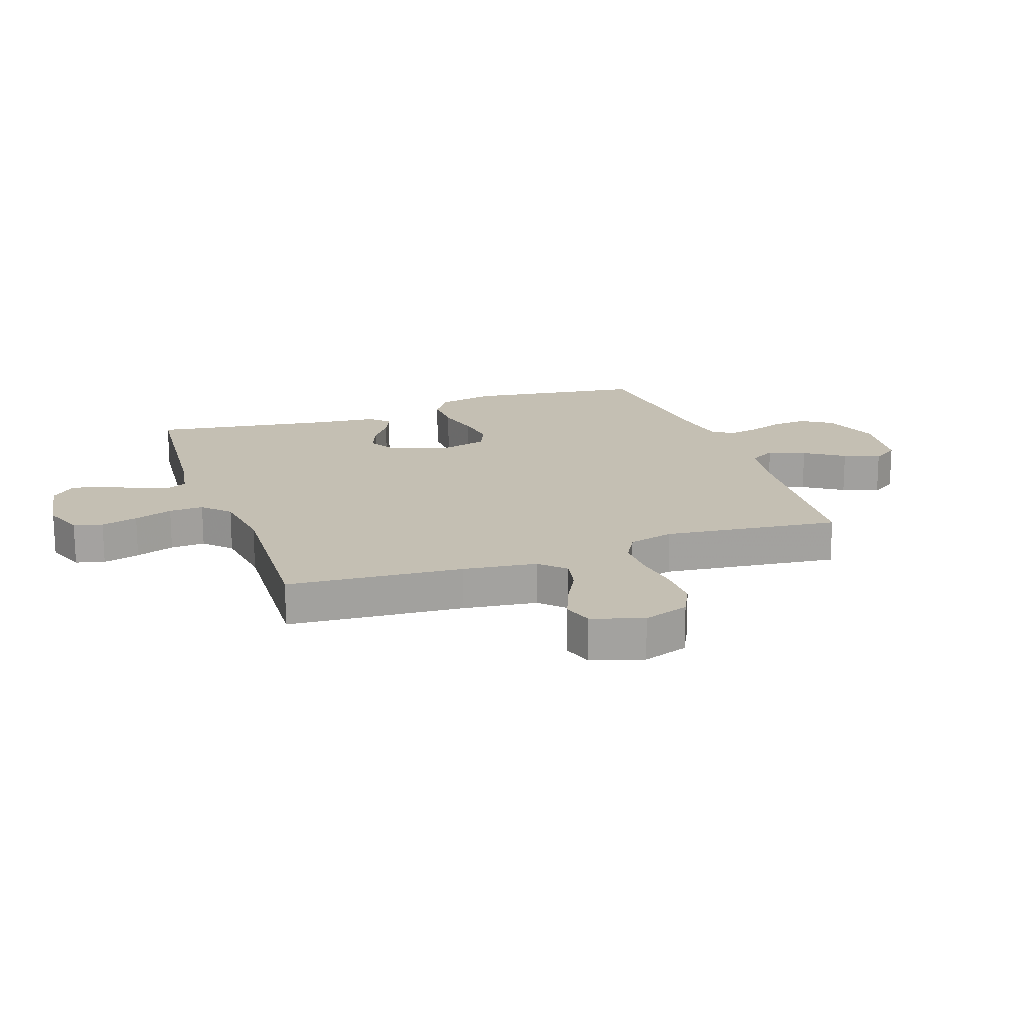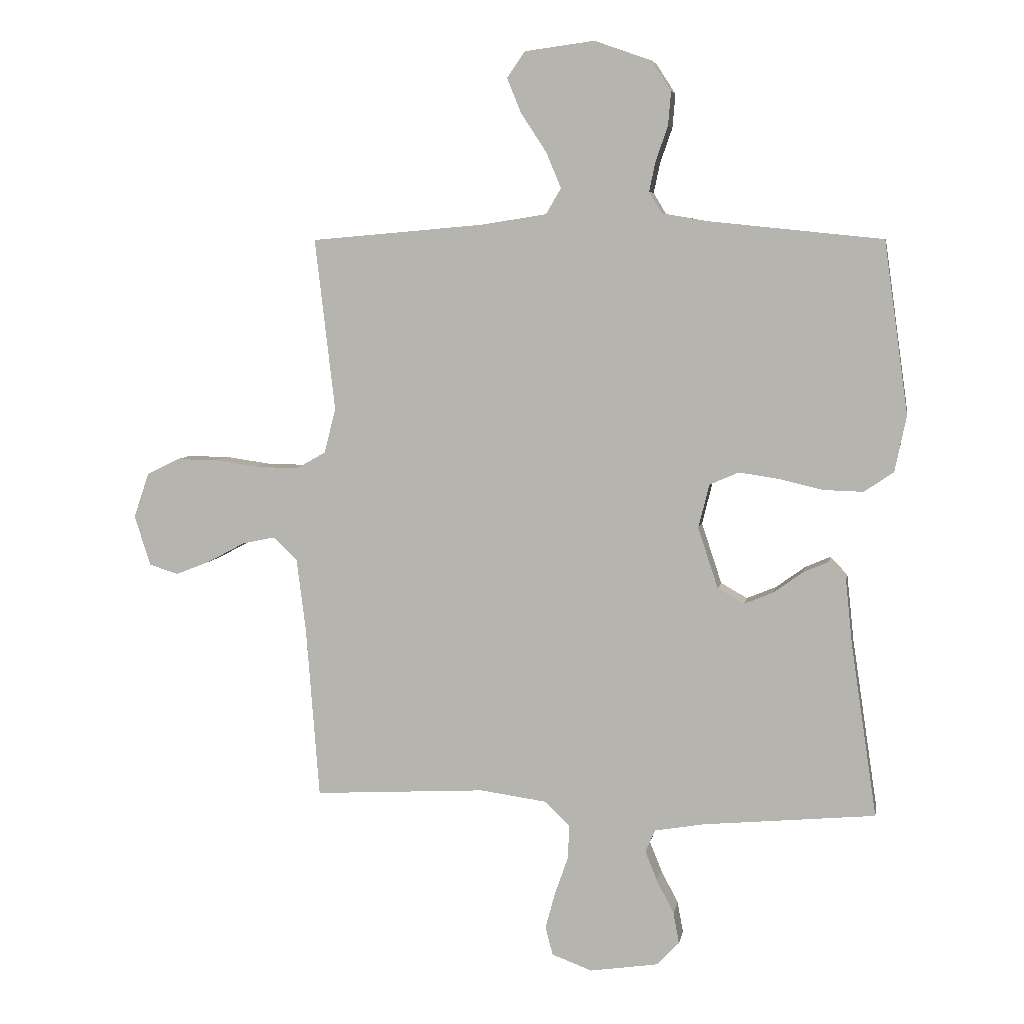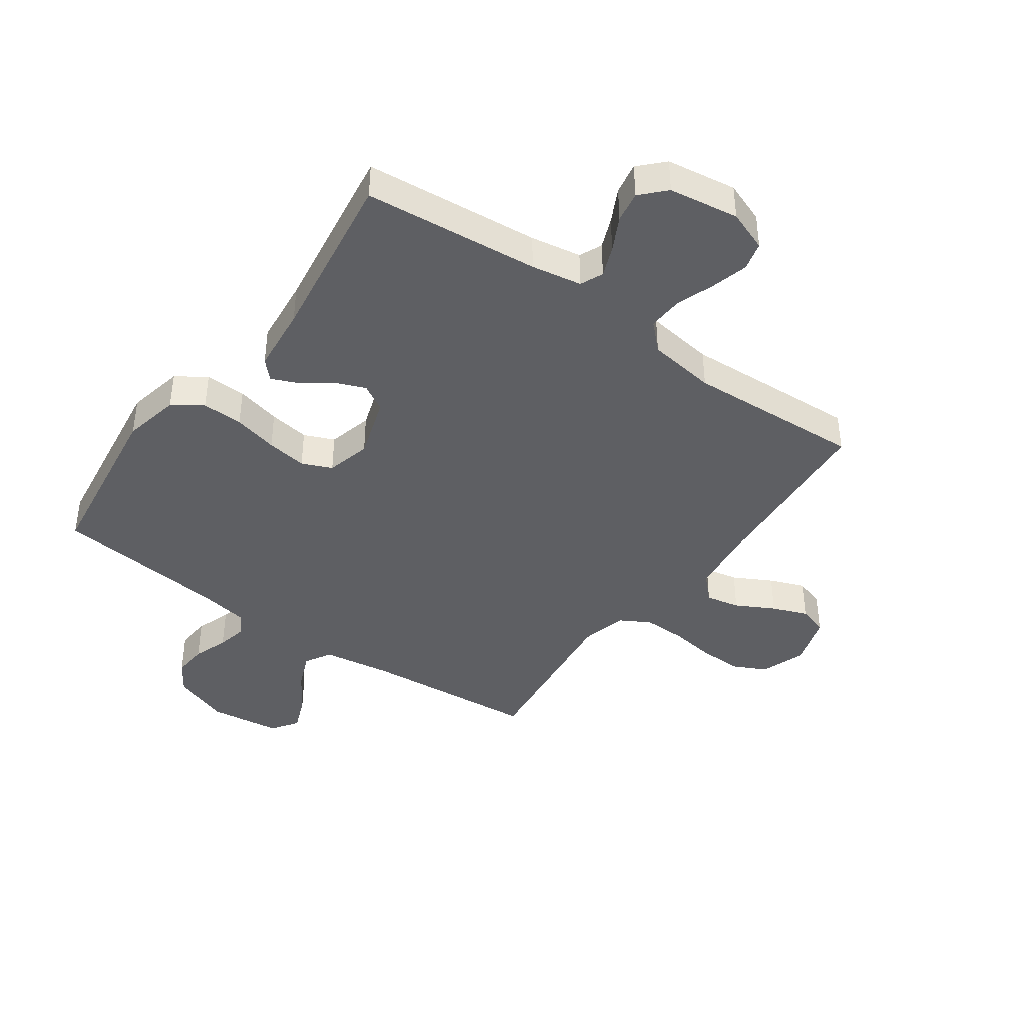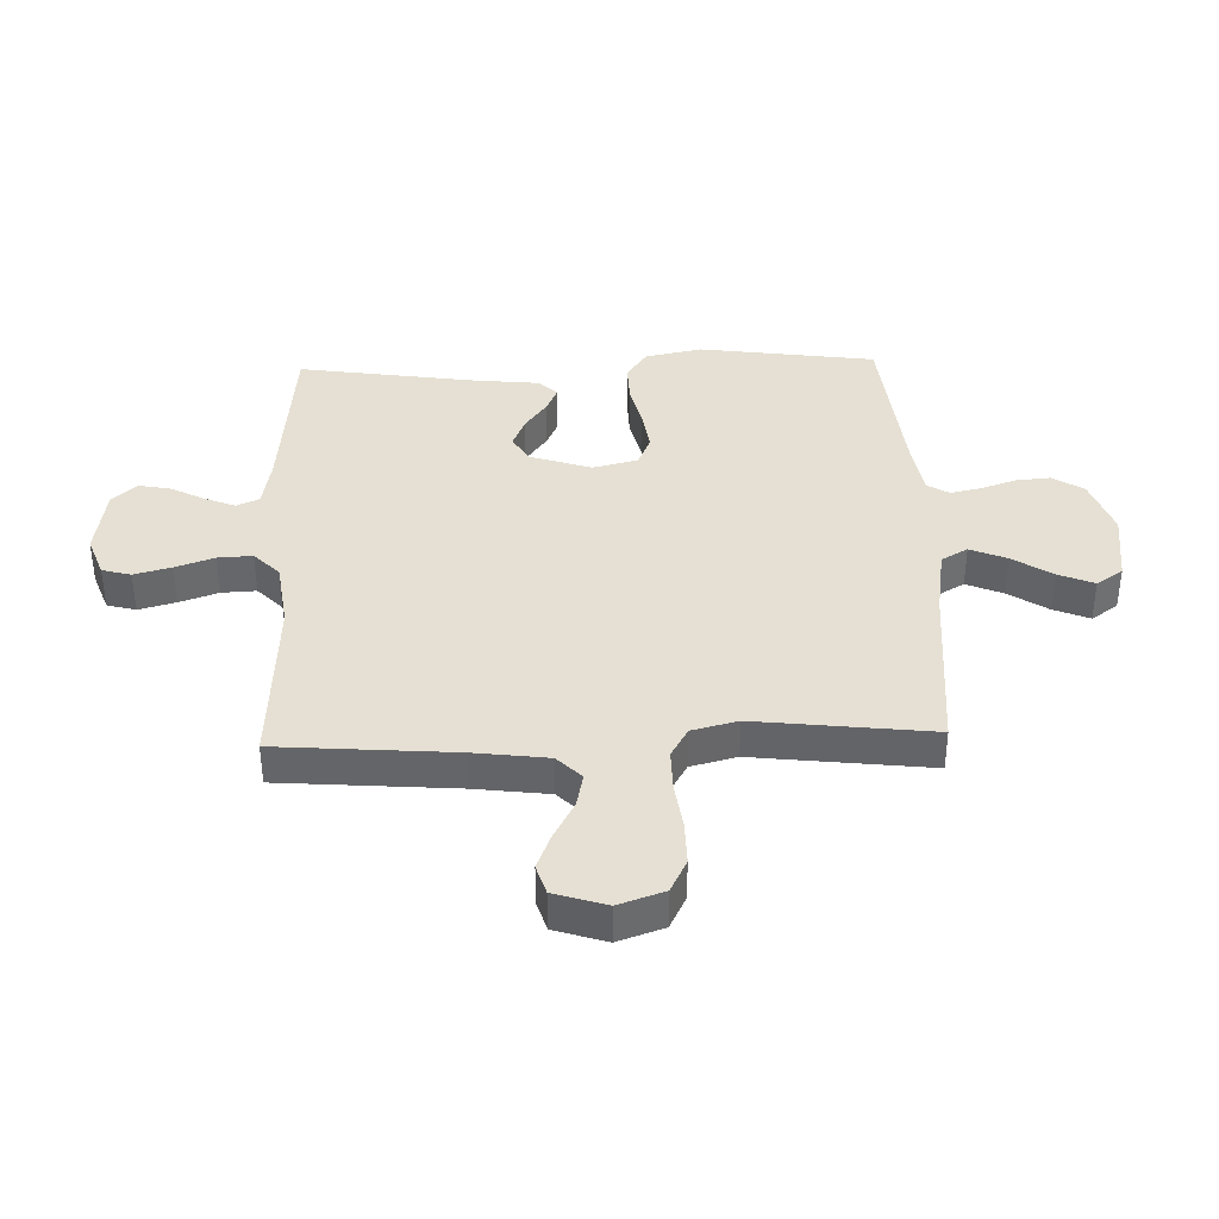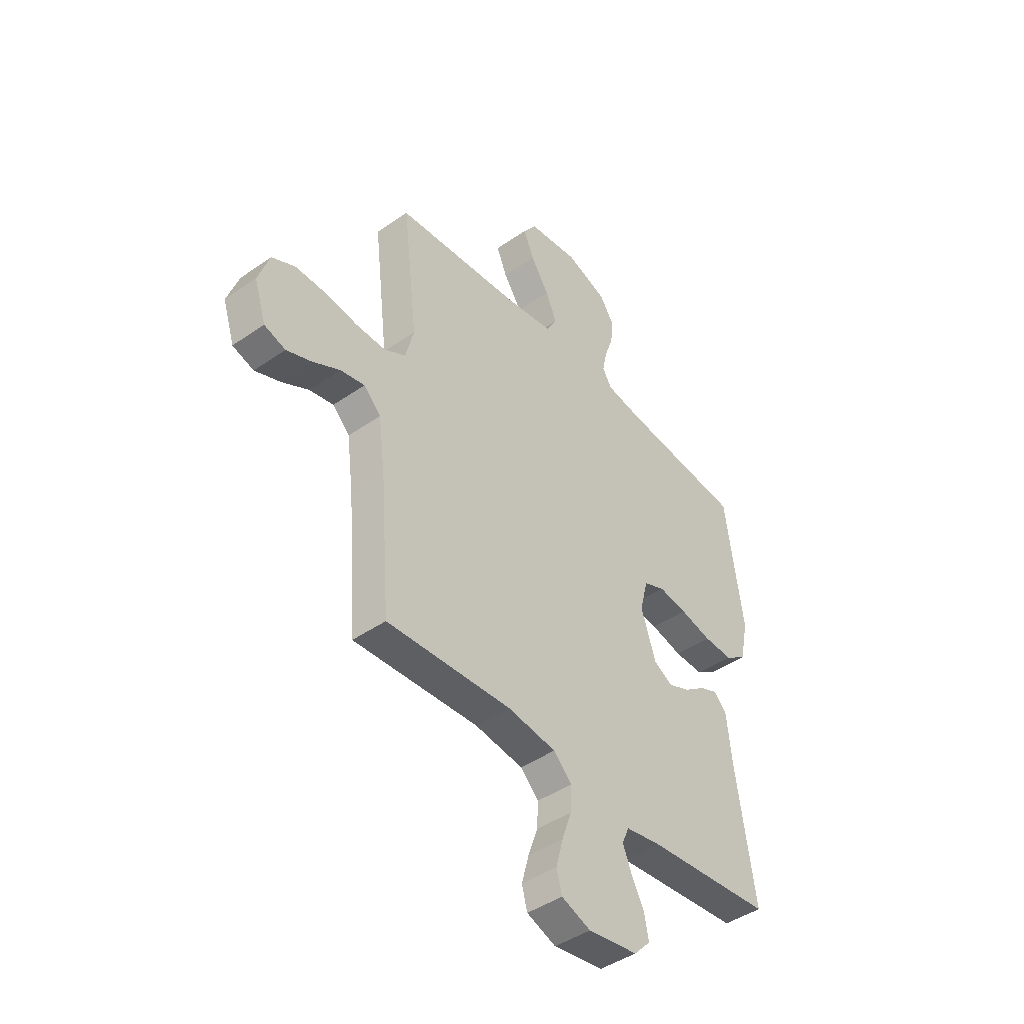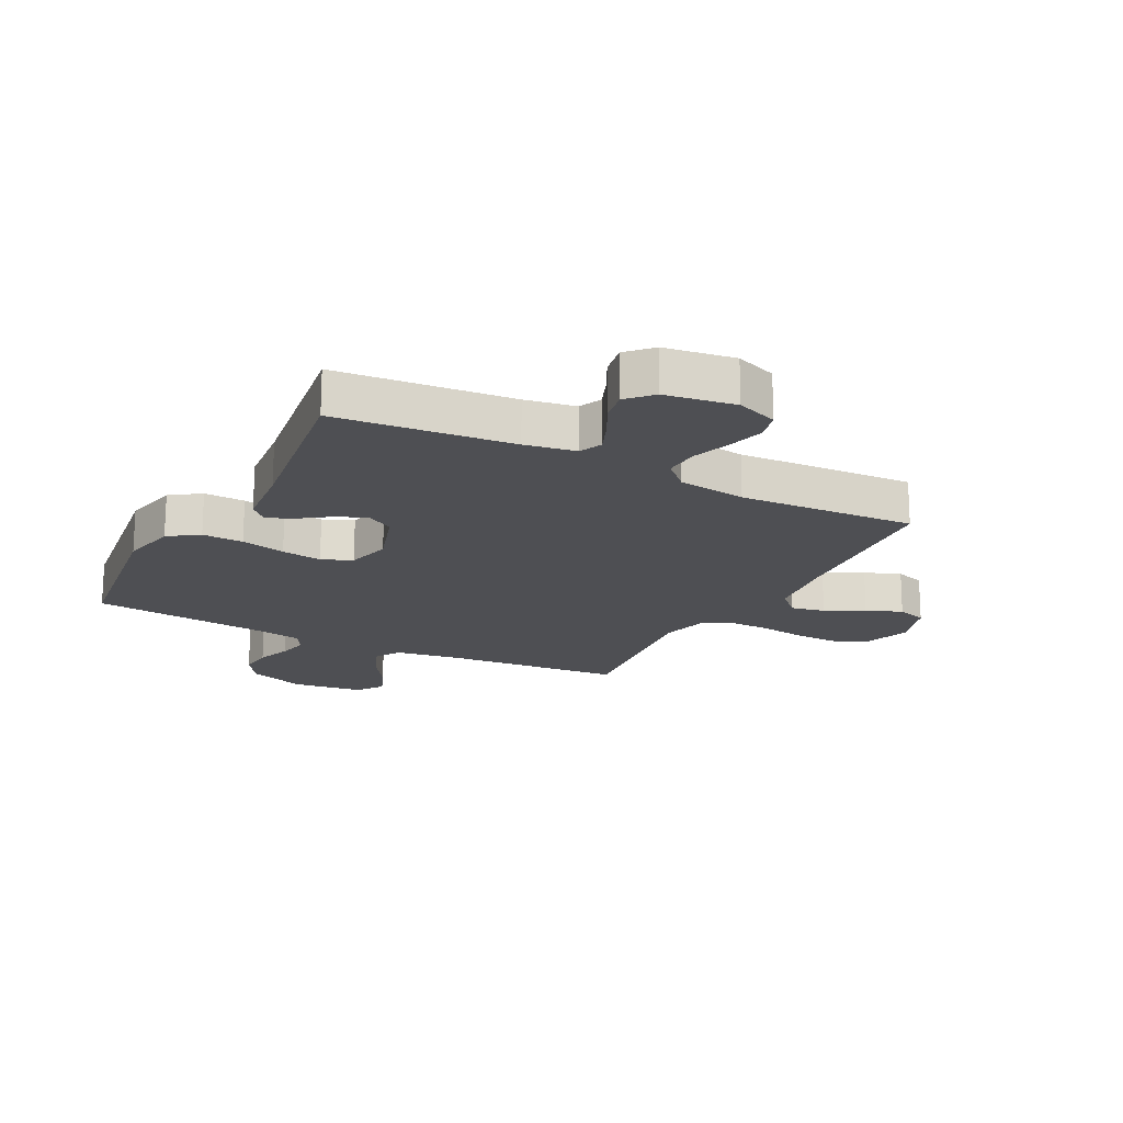
<metadata>
{"format":"obj","ext":"obj","renderer":"f3d","projection":"perspective","resolution":1024,"background":"white","views":[{"elev":17.7,"azim":-109.3,"up":"+Y"},{"elev":6.2,"azim":10.1,"up":"+Z"},{"elev":-41.2,"azim":144.3,"up":"+Y"},{"elev":38.1,"azim":-91.8,"up":"+Y"},{"elev":-44.1,"azim":-50.7,"up":"+Z"},{"elev":-18.2,"azim":152.4,"up":"+Y"}]}
</metadata>
<code>
v 0.5 0.07 -0.5
v 0.2 0.07 -0.528
v 0.114 0.07 -0.543
v 0.097 0.07 -0.582
v 0.118 0.07 -0.634
v 0.148 0.07 -0.692
v 0.158 0.07 -0.746
v 0.119 0.07 -0.787
v 0 0.07 -0.805
v -0.07 0.07 -0.779
v -0.083 0.07 -0.73
v -0.066 0.07 -0.667
v -0.043 0.07 -0.601
v -0.04 0.07 -0.542
v -0.084 0.07 -0.499
v -0.2 0.07 -0.483
v -0.5 0.07 -0.5
v -0.523 0.07 -0.2
v -0.539 0.07 -0.074
v -0.58 0.07 -0.033
v -0.638 0.07 -0.045
v -0.703 0.07 -0.08
v -0.764 0.07 -0.104
v -0.815 0.07 -0.088
v -0.843 0.07 0
v -0.816 0.07 0.078
v -0.76 0.07 0.106
v -0.686 0.07 0.105
v -0.608 0.07 0.094
v -0.536 0.07 0.093
v -0.485 0.07 0.122
v -0.465 0.07 0.2
v -0.5 0.07 0.5
v -0.2 0.07 0.526
v -0.084 0.07 0.544
v -0.058 0.07 0.589
v -0.084 0.07 0.651
v -0.128 0.07 0.718
v -0.153 0.07 0.779
v -0.122 0.07 0.824
v 0 0.07 0.84
v 0.099 0.07 0.805
v 0.133 0.07 0.753
v 0.128 0.07 0.694
v 0.107 0.07 0.634
v 0.096 0.07 0.582
v 0.118 0.07 0.545
v 0.2 0.07 0.531
v 0.5 0.07 0.5
v 0.542 0.07 0.2
v 0.522 0.07 0.103
v 0.471 0.07 0.068
v 0.401 0.07 0.07
v 0.325 0.07 0.088
v 0.256 0.07 0.098
v 0.205 0.07 0.076
v 0.186 0.07 0
v 0.221 0.07 -0.106
v 0.267 0.07 -0.132
v 0.318 0.07 -0.111
v 0.369 0.07 -0.074
v 0.413 0.07 -0.055
v 0.443 0.07 -0.086
v 0.455 0.07 -0.2
v 0.5 0 -0.5
v 0.2 0 -0.528
v 0.114 0 -0.543
v 0.097 0 -0.582
v 0.118 0 -0.634
v 0.148 0 -0.692
v 0.158 0 -0.746
v 0.119 0 -0.787
v 0 0 -0.805
v -0.07 0 -0.779
v -0.083 0 -0.73
v -0.066 0 -0.667
v -0.043 0 -0.601
v -0.04 0 -0.542
v -0.084 0 -0.499
v -0.2 0 -0.483
v -0.5 0 -0.5
v -0.523 0 -0.2
v -0.539 0 -0.074
v -0.58 0 -0.033
v -0.638 0 -0.045
v -0.703 0 -0.08
v -0.764 0 -0.104
v -0.815 0 -0.088
v -0.843 0 0
v -0.816 0 0.078
v -0.76 0 0.106
v -0.686 0 0.105
v -0.608 0 0.094
v -0.536 0 0.093
v -0.485 0 0.122
v -0.465 0 0.2
v -0.5 0 0.5
v -0.2 0 0.526
v -0.084 0 0.544
v -0.058 0 0.589
v -0.084 0 0.651
v -0.128 0 0.718
v -0.153 0 0.779
v -0.122 0 0.824
v 0 0 0.84
v 0.099 0 0.805
v 0.133 0 0.753
v 0.128 0 0.694
v 0.107 0 0.634
v 0.096 0 0.582
v 0.118 0 0.545
v 0.2 0 0.531
v 0.5 0 0.5
v 0.542 0 0.2
v 0.522 0 0.103
v 0.471 0 0.068
v 0.401 0 0.07
v 0.325 0 0.088
v 0.256 0 0.098
v 0.205 0 0.076
v 0.186 0 0
v 0.221 0 -0.106
v 0.267 0 -0.132
v 0.318 0 -0.111
v 0.369 0 -0.074
v 0.413 0 -0.055
v 0.443 0 -0.086
v 0.455 0 -0.2
f 62 63 64
f 61 62 64
f 60 61 64
f 64 1 2
f 60 64 2
f 59 60 2
f 58 59 2 3
f 57 58 3 4
f 52 53 54
f 51 52 54
f 50 51 54
f 49 50 54
f 48 49 54
f 47 48 54 55
f 46 47 55 56
f 43 44 45
f 42 43 45
f 41 42 45
f 40 41 45
f 39 40 45
f 38 39 45
f 37 38 45
f 36 37 45 46
f 46 56 57
f 36 46 57
f 35 36 57
f 32 33 34
f 35 57 4
f 34 35 4
f 32 34 4
f 31 32 4
f 27 28 29
f 26 27 29
f 25 26 29
f 24 25 29
f 23 24 29
f 22 23 29
f 21 22 29
f 20 21 29 30
f 16 17 18
f 15 16 18 19
f 11 12 13
f 10 11 13
f 9 10 13
f 8 9 13
f 7 8 13
f 6 7 13
f 5 6 13
f 5 13 14
f 31 4 5
f 30 31 5
f 20 30 5
f 19 20 5
f 15 19 5
f 5 14 15
f 128 127 126
f 128 126 125
f 128 125 124
f 66 65 128
f 66 128 124
f 66 124 123
f 67 66 123 122
f 68 67 122 121
f 118 117 116
f 118 116 115
f 118 115 114
f 118 114 113
f 118 113 112
f 119 118 112 111
f 120 119 111 110
f 109 108 107
f 109 107 106
f 109 106 105
f 109 105 104
f 109 104 103
f 109 103 102
f 109 102 101
f 110 109 101 100
f 121 120 110
f 121 110 100
f 121 100 99
f 98 97 96
f 68 121 99
f 68 99 98
f 68 98 96
f 68 96 95
f 93 92 91
f 93 91 90
f 93 90 89
f 93 89 88
f 93 88 87
f 93 87 86
f 93 86 85
f 94 93 85 84
f 82 81 80
f 83 82 80 79
f 77 76 75
f 77 75 74
f 77 74 73
f 77 73 72
f 77 72 71
f 77 71 70
f 77 70 69
f 78 77 69
f 69 68 95
f 69 95 94
f 69 94 84
f 69 84 83
f 69 83 79
f 79 78 69
f 1 65 66 2
f 2 66 67 3
f 3 67 68 4
f 4 68 69 5
f 5 69 70 6
f 6 70 71 7
f 7 71 72 8
f 8 72 73 9
f 9 73 74 10
f 10 74 75 11
f 11 75 76 12
f 12 76 77 13
f 13 77 78 14
f 14 78 79 15
f 15 79 80 16
f 16 80 81 17
f 17 81 82 18
f 18 82 83 19
f 19 83 84 20
f 20 84 85 21
f 21 85 86 22
f 22 86 87 23
f 23 87 88 24
f 24 88 89 25
f 25 89 90 26
f 26 90 91 27
f 27 91 92 28
f 28 92 93 29
f 29 93 94 30
f 30 94 95 31
f 31 95 96 32
f 32 96 97 33
f 33 97 98 34
f 34 98 99 35
f 35 99 100 36
f 36 100 101 37
f 37 101 102 38
f 38 102 103 39
f 39 103 104 40
f 40 104 105 41
f 41 105 106 42
f 42 106 107 43
f 43 107 108 44
f 44 108 109 45
f 45 109 110 46
f 46 110 111 47
f 47 111 112 48
f 48 112 113 49
f 49 113 114 50
f 50 114 115 51
f 51 115 116 52
f 52 116 117 53
f 53 117 118 54
f 54 118 119 55
f 55 119 120 56
f 56 120 121 57
f 57 121 122 58
f 58 122 123 59
f 59 123 124 60
f 60 124 125 61
f 61 125 126 62
f 62 126 127 63
f 63 127 128 64
f 64 128 65 1

</code>
